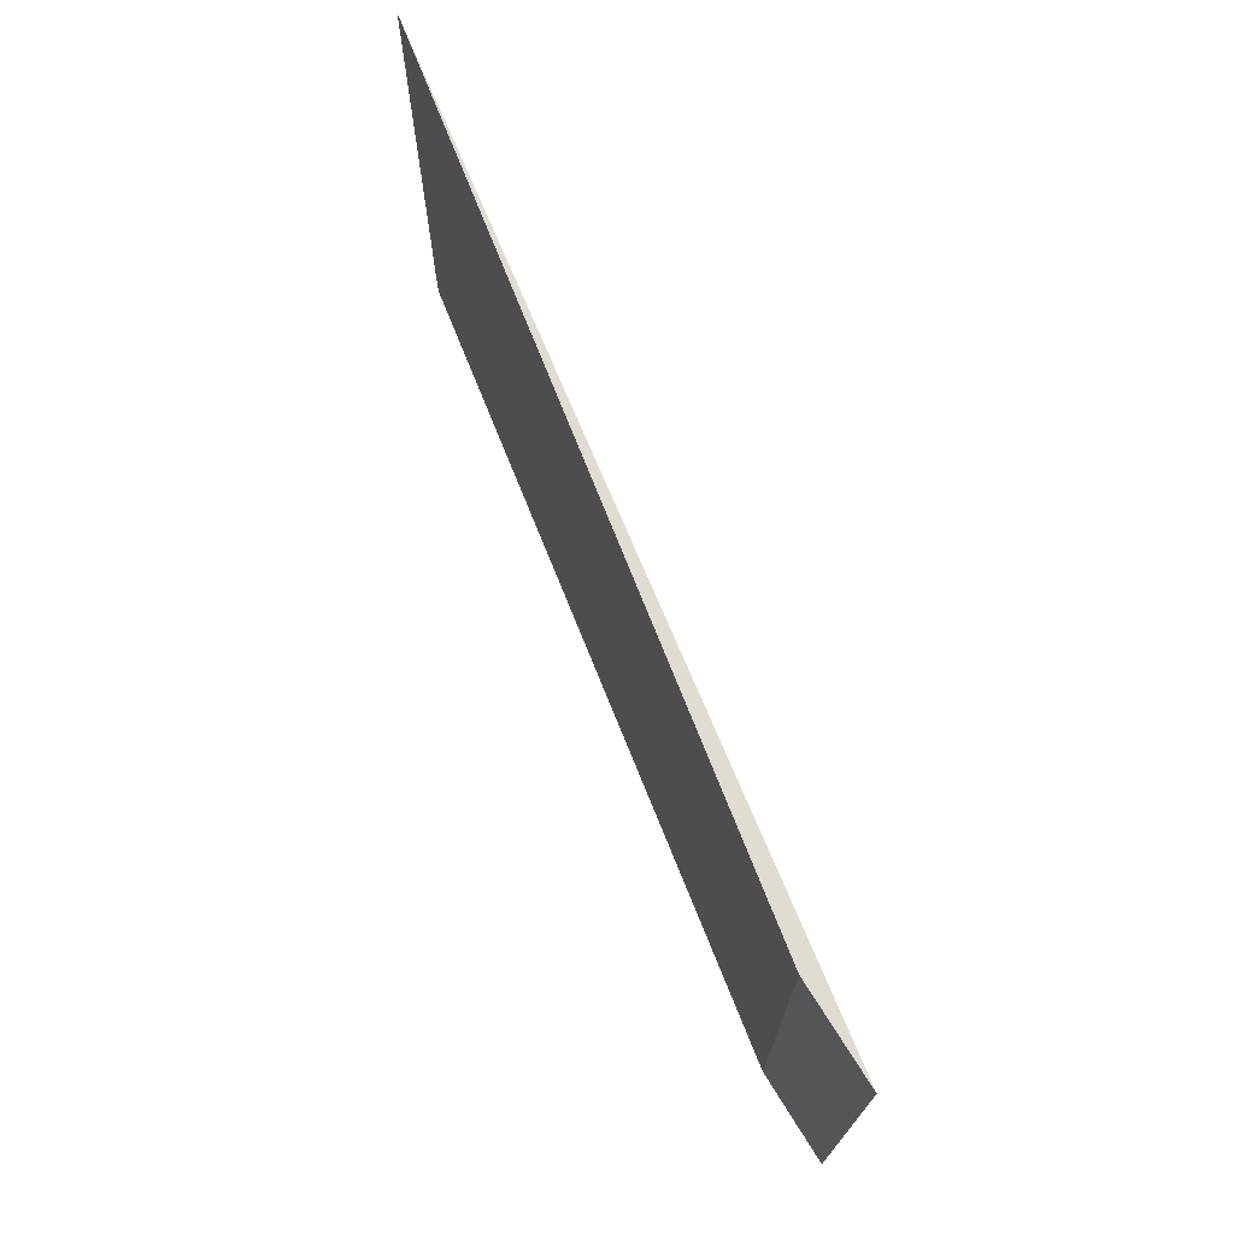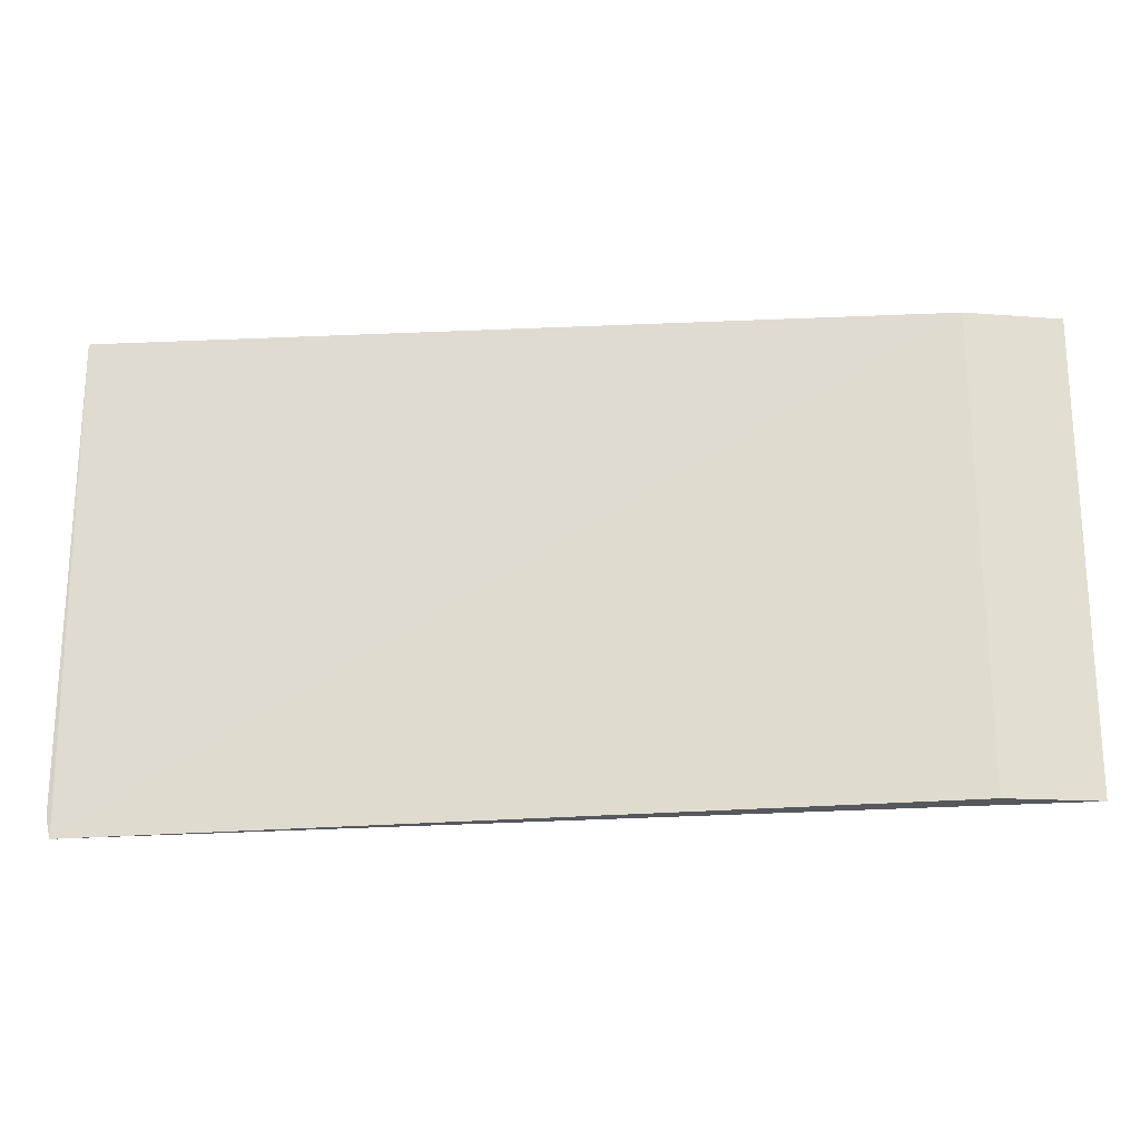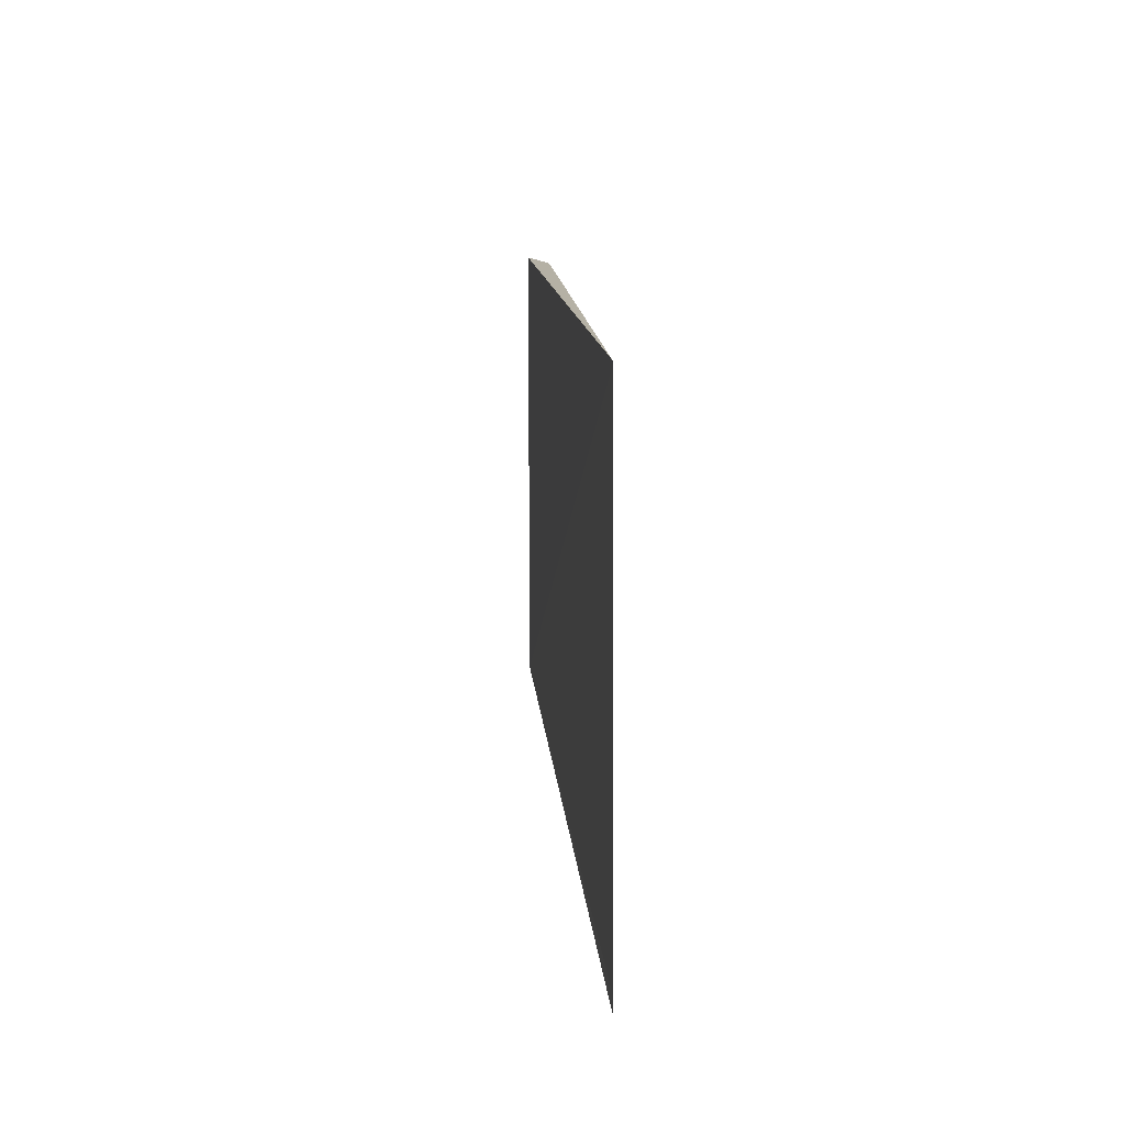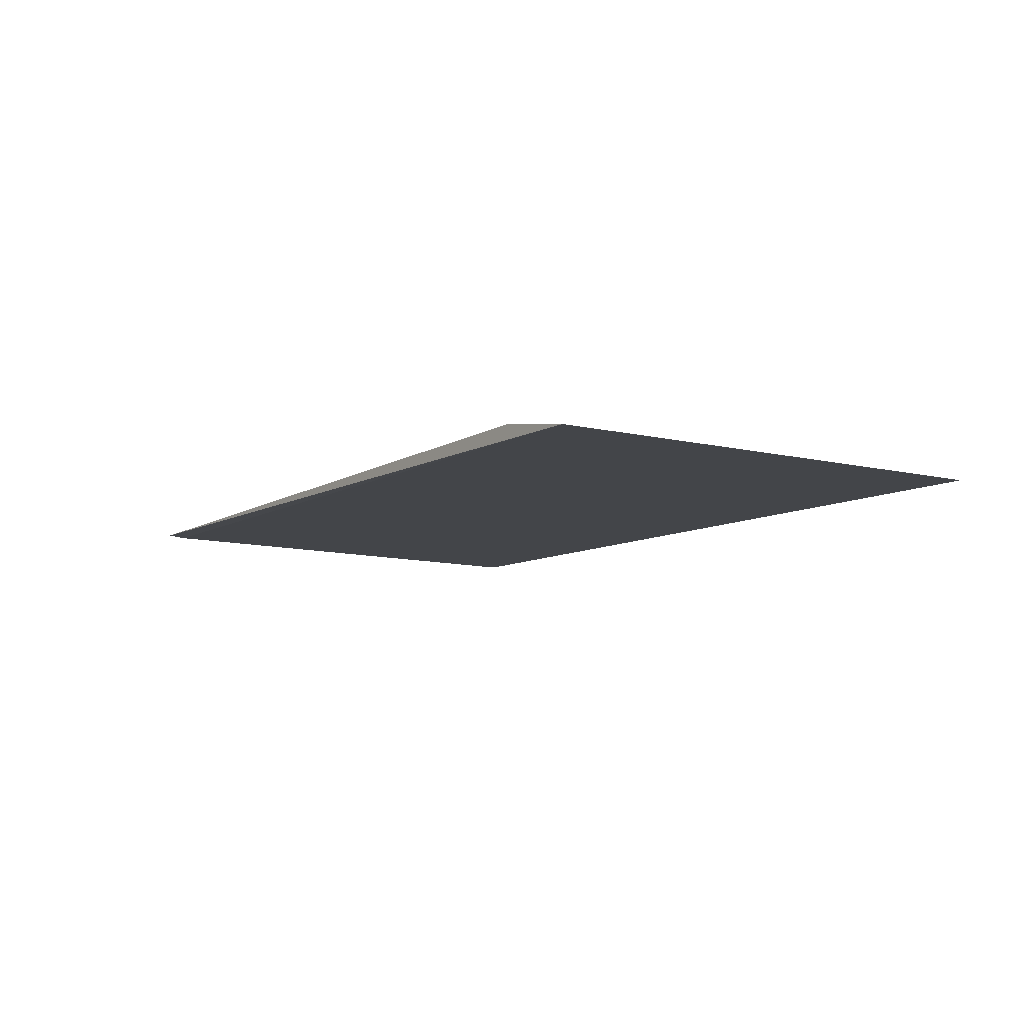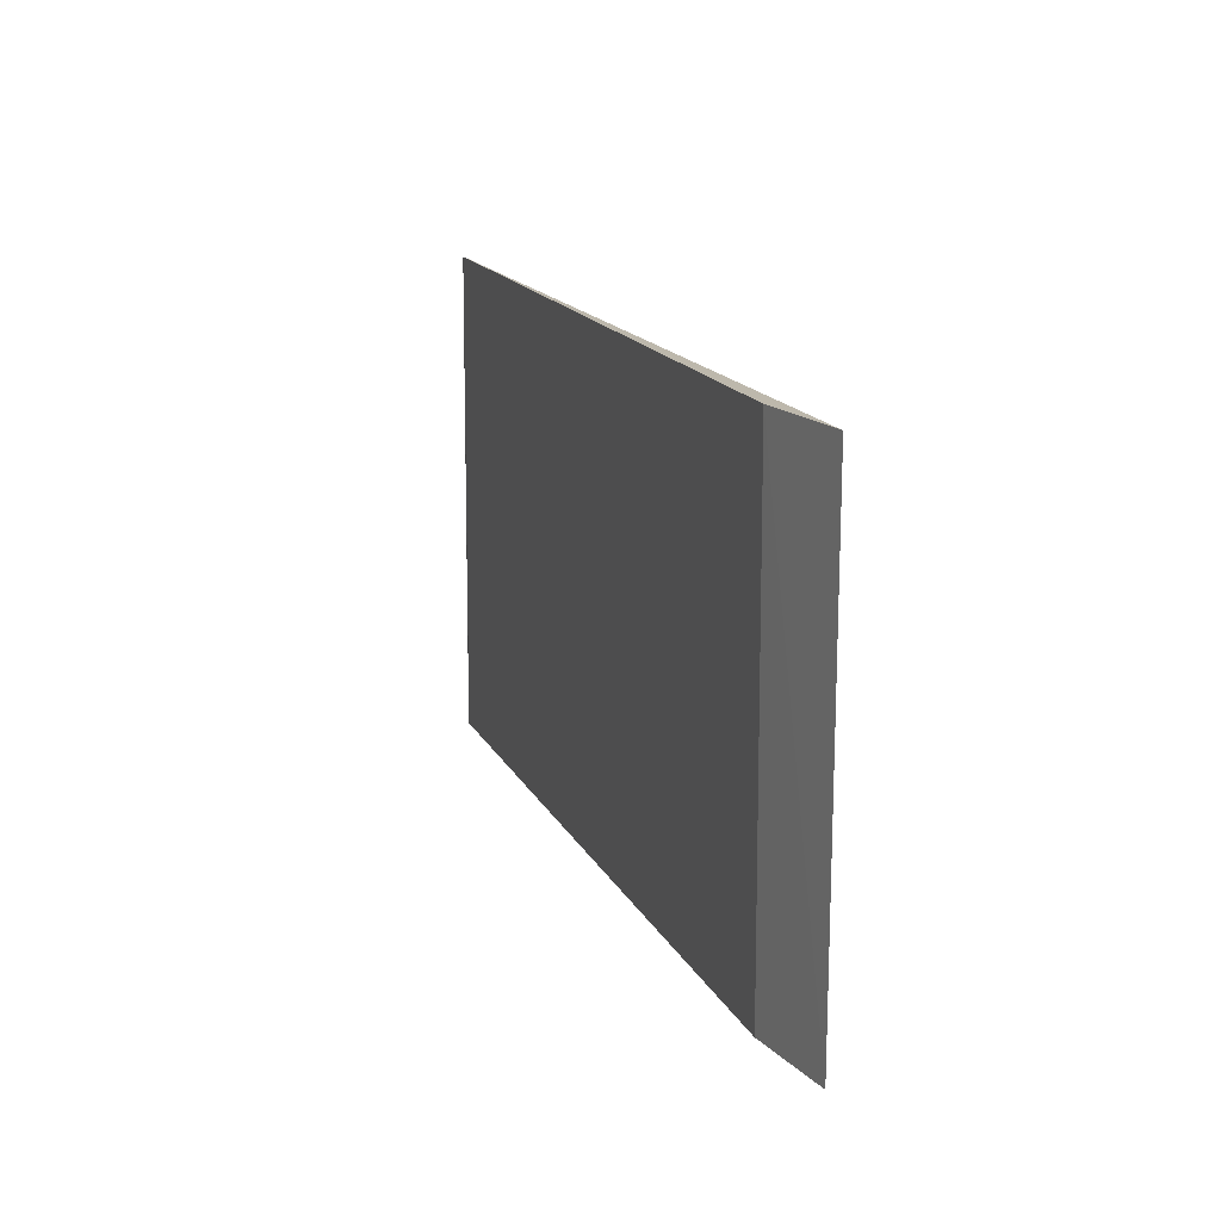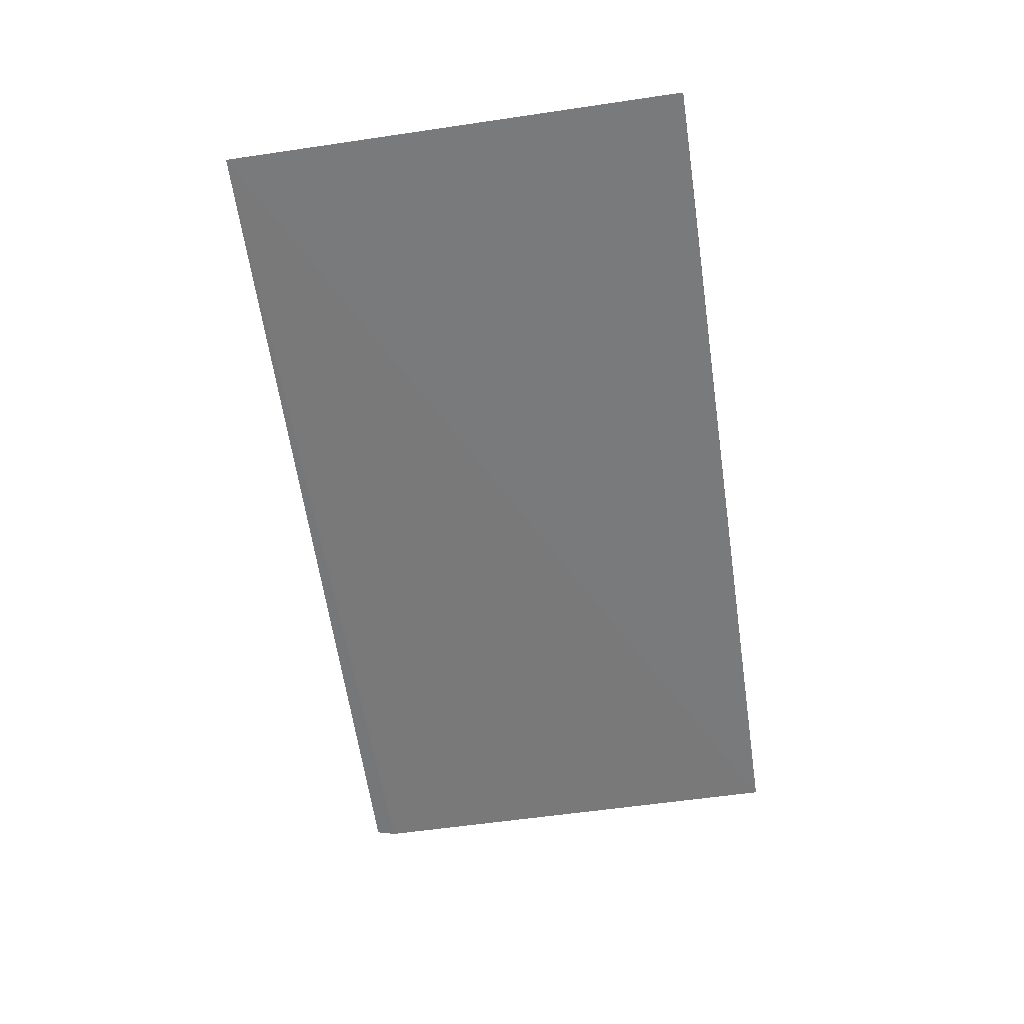
<metadata>
{"format":"obj","ext":"obj","renderer":"f3d","projection":"perspective","resolution":1024,"background":"white","views":[{"elev":71.4,"azim":-110.3,"up":"+Z"},{"elev":-21.5,"azim":-174.4,"up":"+Z"},{"elev":12.4,"azim":87.7,"up":"+Z"},{"elev":-10.6,"azim":-120.7,"up":"+Y"},{"elev":15.6,"azim":-106.5,"up":"+Z"},{"elev":-60.1,"azim":-81.4,"up":"+Y"}]}
</metadata>
<code>
v -0.001332 0.0408 0.02915
v -0.00505 0.04065 0.02727
v -0.001345 0.04081 0.02718
v -0.004678 0.04073 0.02726
v -0.004668 0.04073 0.02915
v -0.001326 0.0408 0.02726
v -0.005049 0.04065 0.02914
v -0.001326 0.0408 0.02914
f 3 2 4
f 5 4 2
f 5 1 3
f 5 3 4
f 6 2 3
f 7 5 2
f 7 1 5
f 8 6 3
f 8 3 1
f 8 2 6
f 8 7 2
f 8 1 7

</code>
